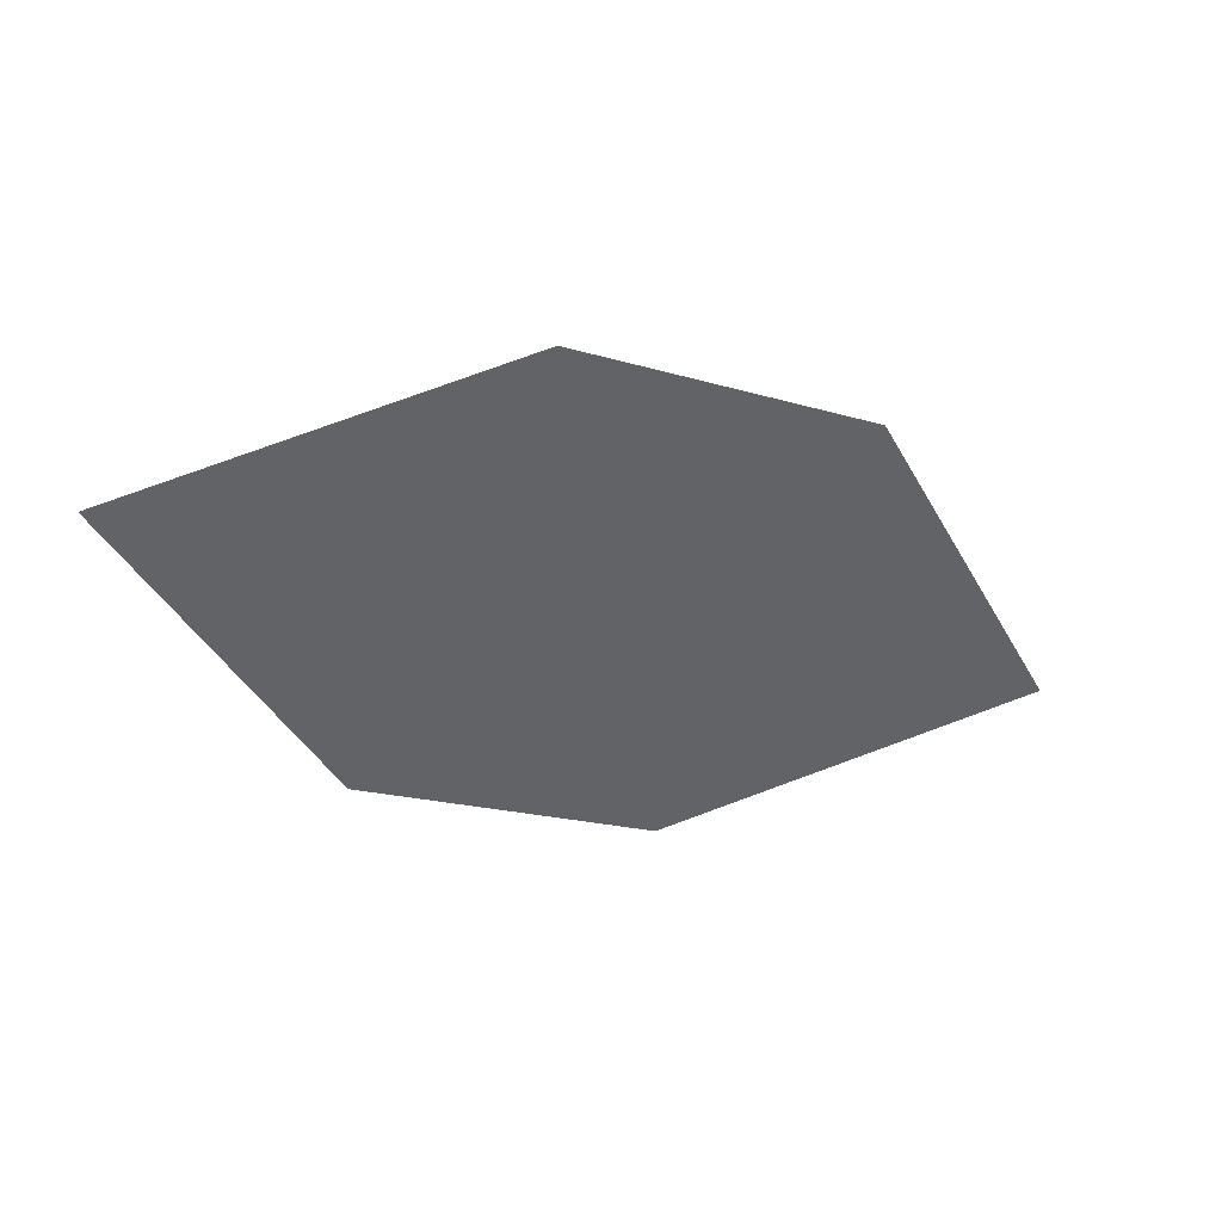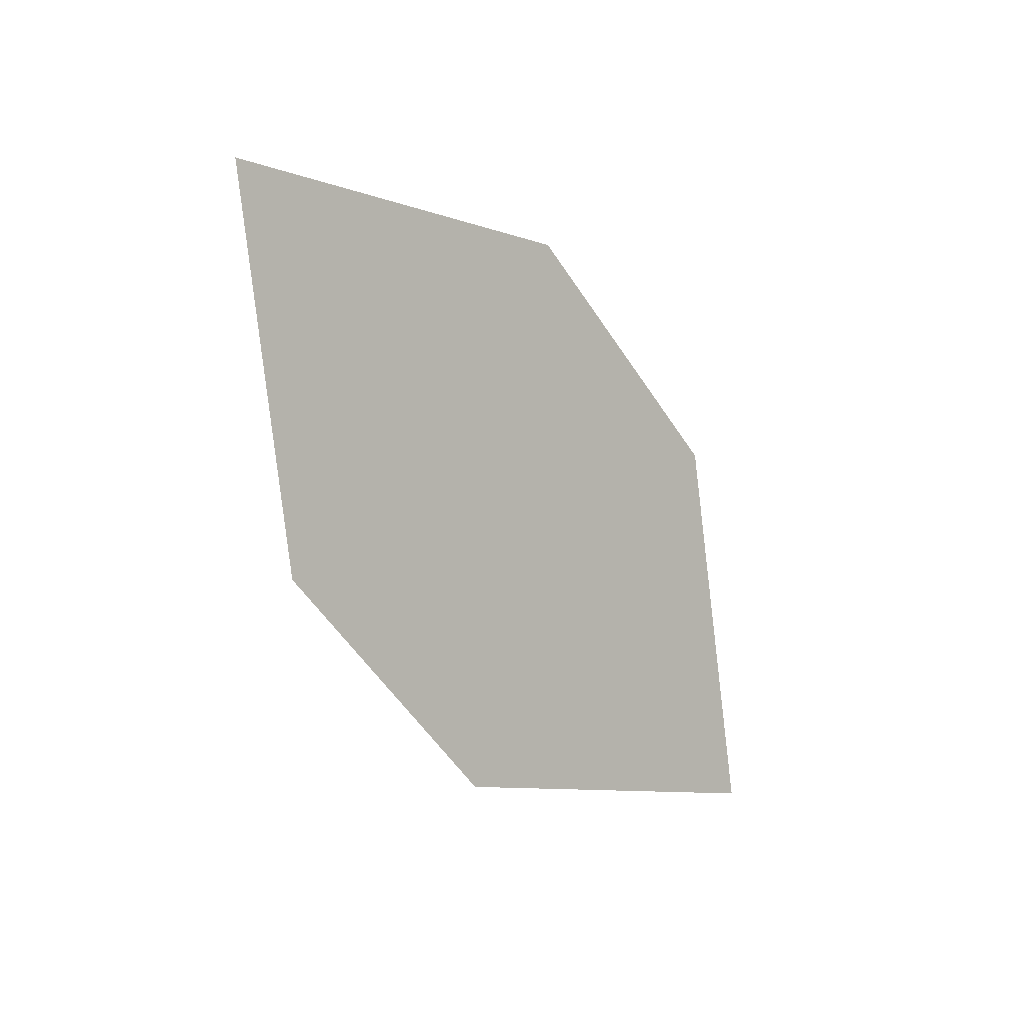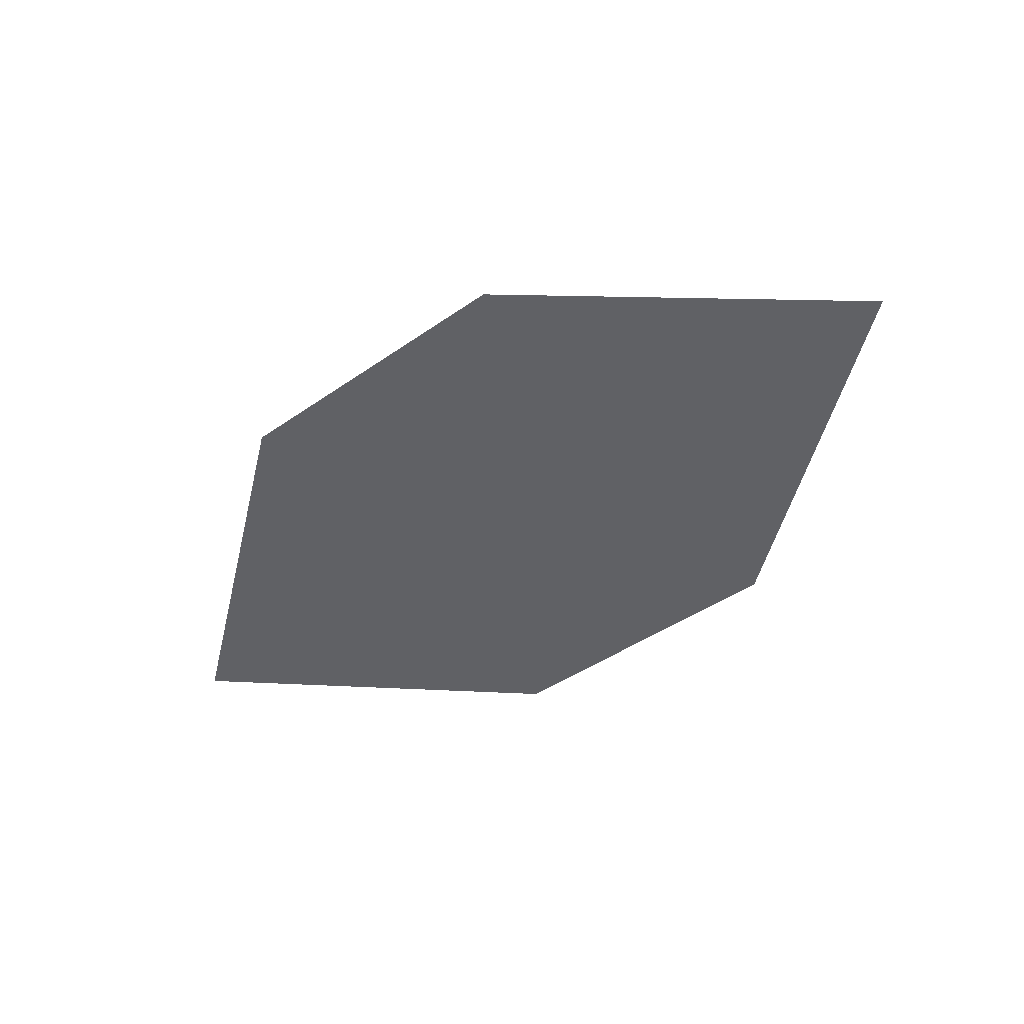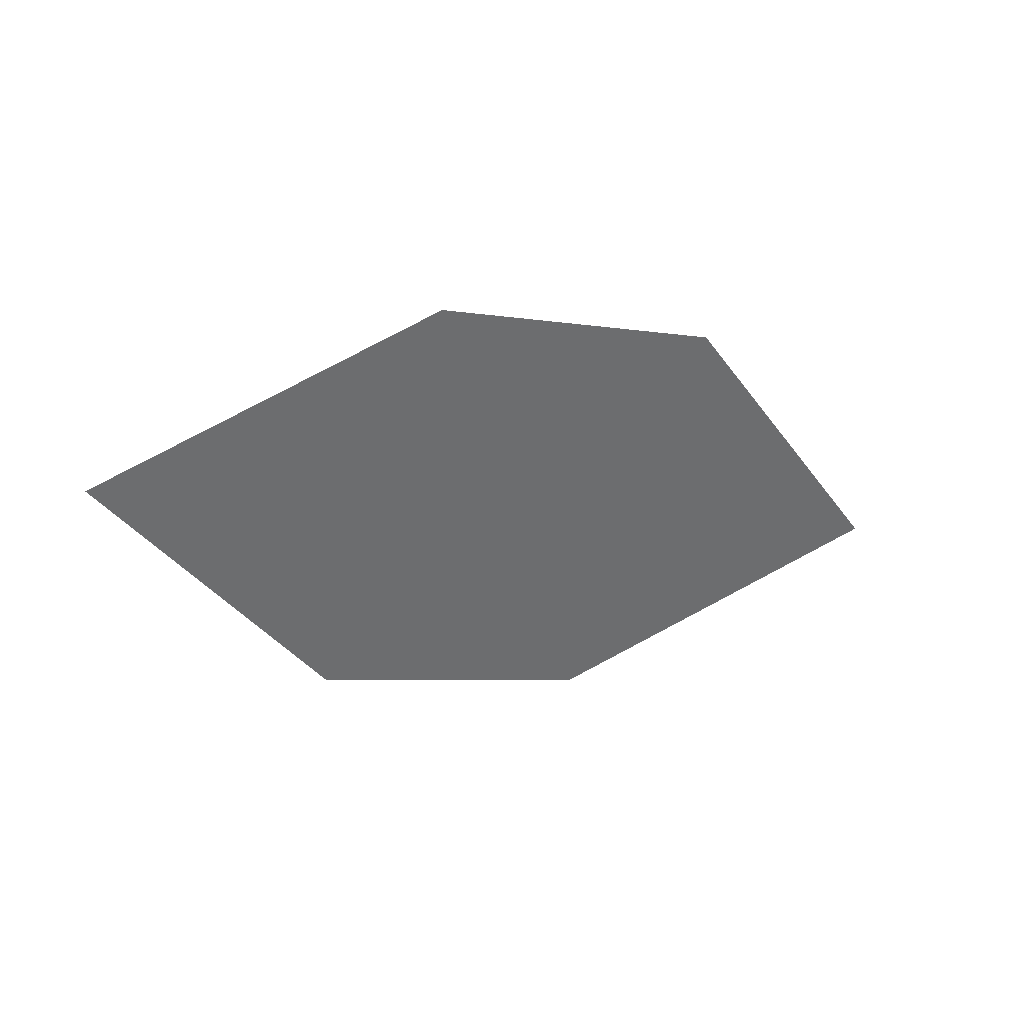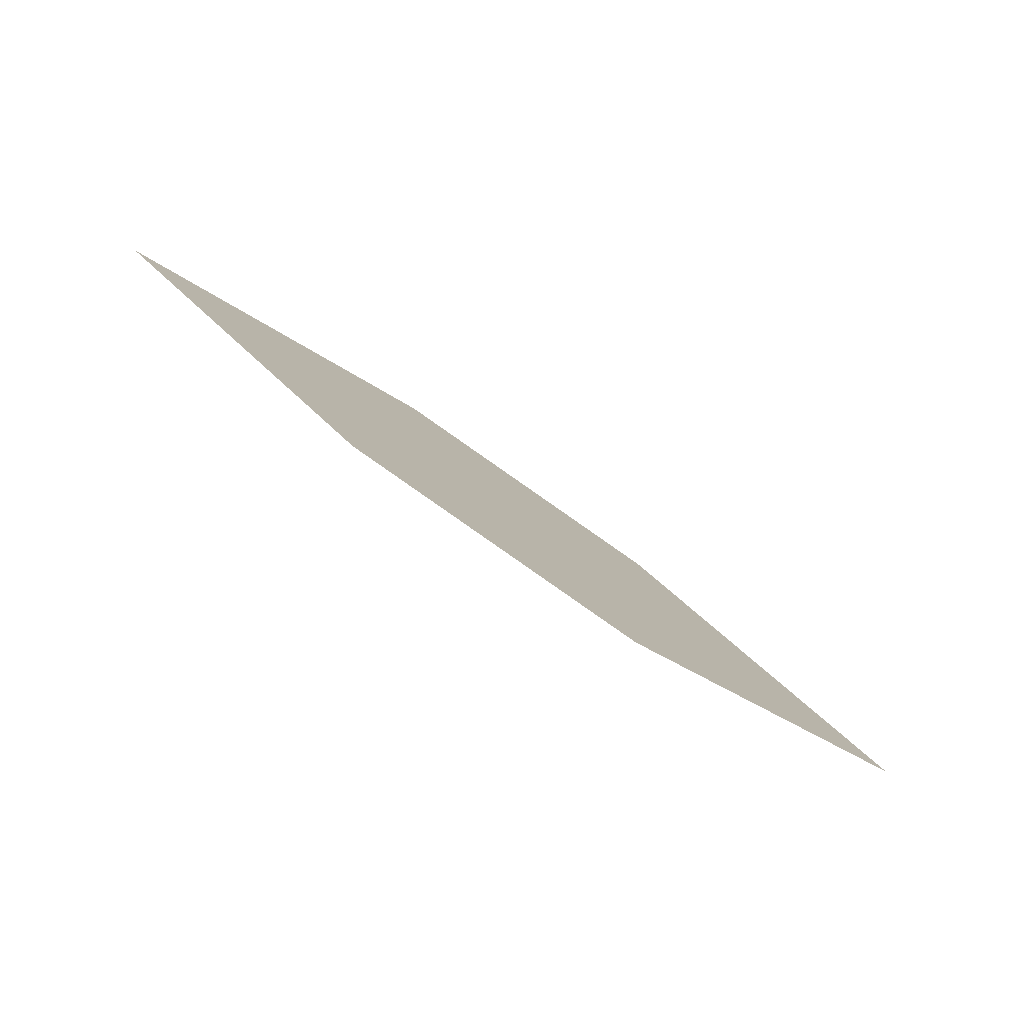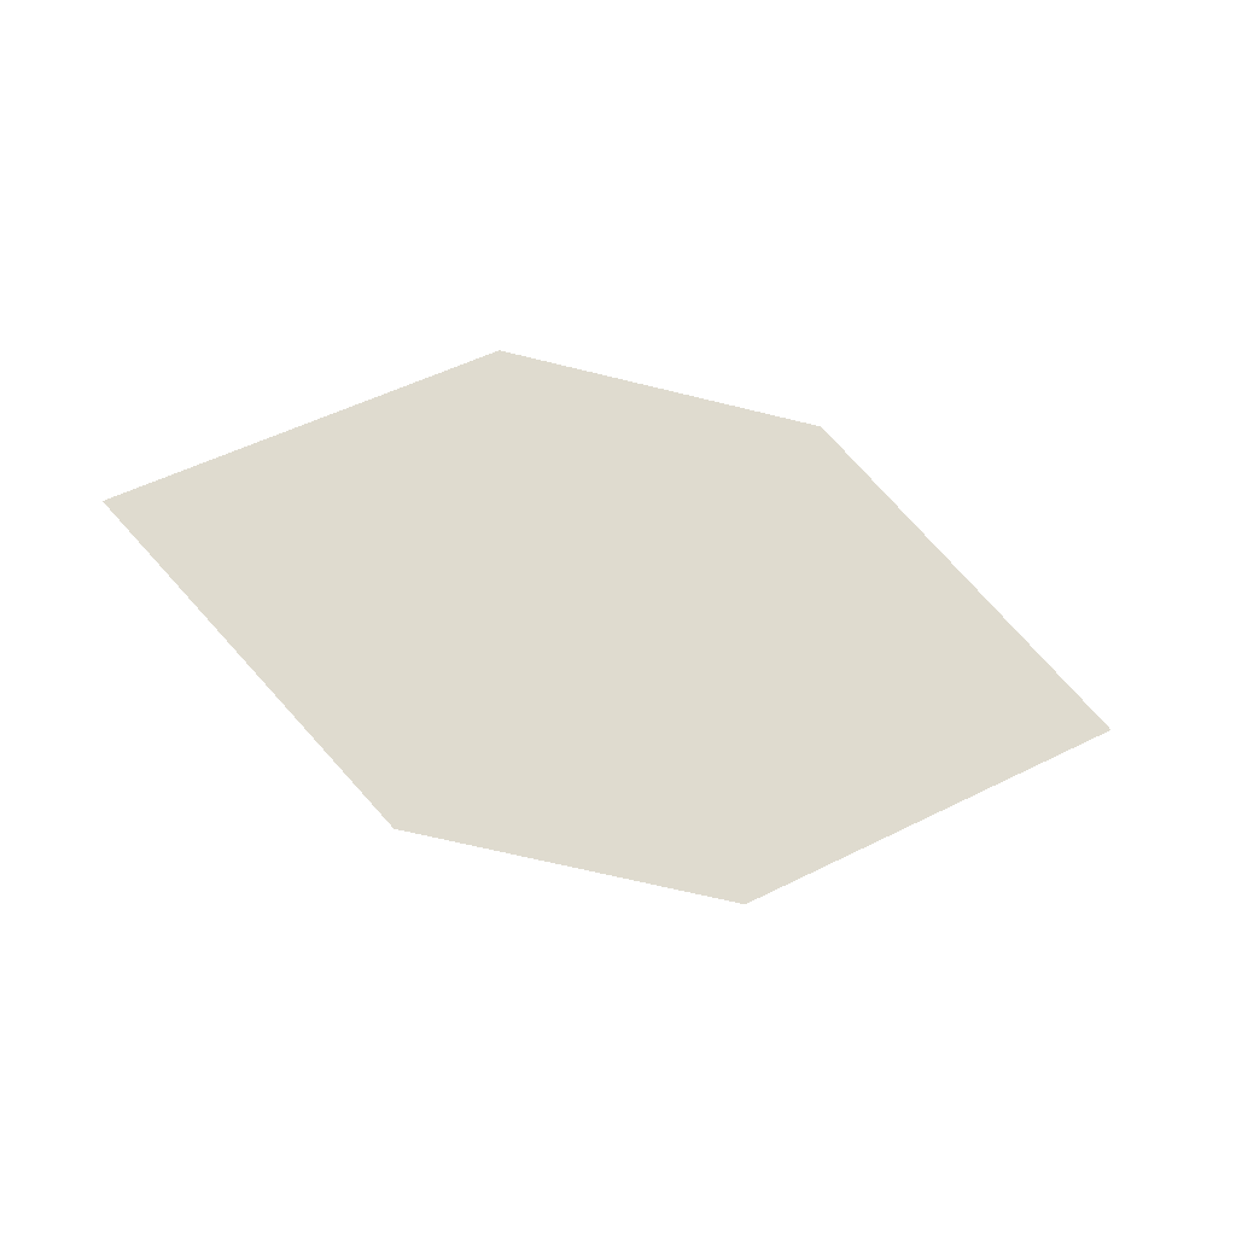
<metadata>
{"format":"obj","ext":"obj","renderer":"f3d","projection":"perspective","resolution":1024,"background":"white","views":[{"elev":10.9,"azim":-12.6,"up":"+Y"},{"elev":-37.4,"azim":-43.1,"up":"+Y"},{"elev":-22.4,"azim":-156.6,"up":"+Z"},{"elev":-33.9,"azim":140.5,"up":"+Z"},{"elev":65.9,"azim":45.4,"up":"+Y"},{"elev":44.2,"azim":-9.6,"up":"+Z"}]}
</metadata>
<code>
o leaves.065
v -0.1488 0.05542 0.9246
v -0.1756 0.08926 0.945
v -0.2569 0.08367 0.9503
v -0.194 0.04041 0.9214
v -0.23 0.04983 0.9299
v -0.2116 0.09868 0.9536
f 1 2 6 3
f 1 3 5 4

</code>
